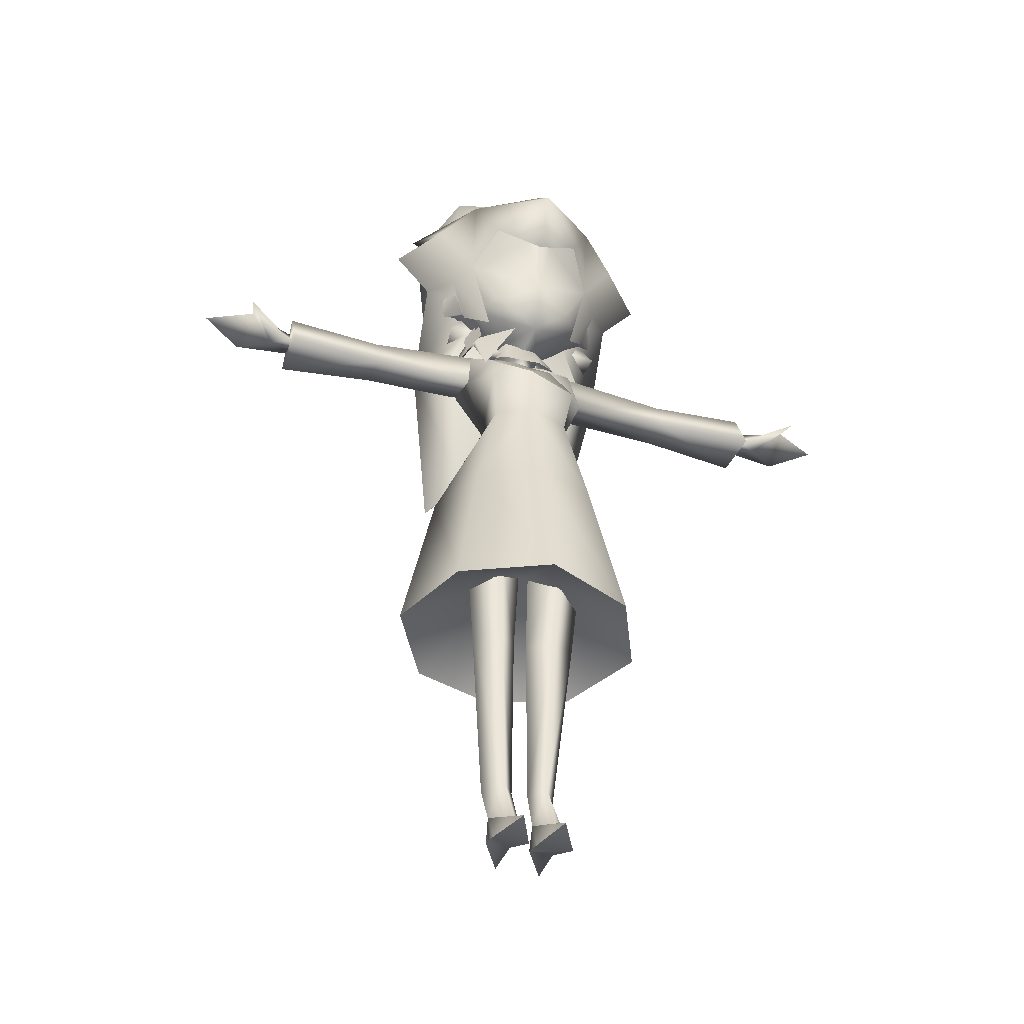
<metadata>
{"format":"obj","ext":"obj","renderer":"f3d","projection":"perspective","resolution":1024,"background":"white","views":[{"elev":-42.7,"azim":-17.5,"up":"+Y"}]}
</metadata>
<code>
g Body_LOD2
v -6.557e-07 1.233 0.09097
v -0.06353 1.312 0.02185
v 0.06353 1.312 0.02185
v 0.1505 1.524 0.01066
v 0.1794 1.522 -0.01865
v 0.1747 1.47 -0.02297
v 0.1157 1.429 0.04968
v 0.1351 1.555 0.07271
v 0.08227 1.437 0.09981
v -6.557e-07 1.447 0.1507
v 0.02601 1.584 0.1564
v 0.09103 1.631 0.132
v 0.1157 1.429 0.04968
v -6.557e-07 1.344 0.114
v 0.0482 1.392 -0.02604
v 0.1521 1.478 -0.02573
v -6.557e-07 1.36 0.02878
v 0.03673 1.309 -0.003745
v -6.557e-07 1.296 0.02884
v -0.02601 1.584 0.1564
v 0.1505 1.524 0.01066
v -0.1351 1.555 0.07271
v -0.08227 1.437 0.09981
v -0.09103 1.631 0.132
v -0.1157 1.429 0.04968
v -0.05636 1.396 -0.02282
v -0.1521 1.478 -0.02573
v -0.03673 1.309 -0.003745
v -0.1505 1.524 0.01066
v 2.646e-05 1.319 -0.06562
v 0.03673 1.309 -0.003745
v 0.0482 1.392 -0.02604
v -6.557e-07 1.391 -0.06725
v -0.05636 1.396 -0.02282
v -0.03673 1.309 -0.003745
v 0.1521 1.478 -0.02573
v 0.1157 1.429 0.04968
v 0.1747 1.47 -0.02297
v 0.1794 1.522 -0.01865
v -0.1505 1.524 0.01066
v -0.1747 1.47 -0.02297
v -0.1794 1.522 -0.01865
v -0.1157 1.429 0.04968
v -0.1747 1.47 -0.02297
v -0.1157 1.429 0.04968
v -0.1521 1.478 -0.02573
v -0.1794 1.522 -0.01865
v 0.08717 1.249 0.07869
v 0.03322 1.218 0.1094
v 0.0341 1.275 0.06503
v -0.002129 1.248 0.08397
v 0.03644 1.297 0.0431
v 0.08717 1.249 0.07869
v 0.05395 1.355 -0.01002
v 0.1152 1.323 0.003841
v 0.09771 1.337 -0.05399
v -6.557e-07 1.37 -0.07272
v -6.557e-07 1.326 -0.09889
v -0.1152 1.323 0.003841
v -0.09771 1.337 -0.05399
v -0.05395 1.355 -0.01002
v -0.03635 1.297 0.04299
v -0.0341 1.275 0.06503
v -0.002129 1.248 0.08397
v -0.08727 1.249 0.07886
v -6.557e-07 1.37 -0.07272
v -6.557e-07 1.326 -0.09889
v -0.009485 1.203 0.1166
v -0.08727 1.249 0.07886
v 0.03322 1.218 0.1094
v 0.09155 1.18 0.09586
v -0.02279 1.345 -0.09626
v 0.06473 1.356 -0.063
v -0.01381 1.388 -0.0755
v 0.05266 1.392 -0.0418
v 0.07915 1.351 -0.0032
v 0.02896 1.365 0.02529
v 0.02874 1.298 0.05828
v -0.04211 1.306 0.04791
v -0.07384 1.349 -0.05773
v -0.05714 1.383 -0.03753
v -0.04327 1.361 0.0368
v -0.0725 1.347 -0.004618
v -0.05714 1.383 -0.03753
v -0.07384 1.349 -0.05773
v -0.07323 1.355 -0.0115
v -0.07481 1.376 0.01108
v -0.1005 1.344 0.02596
v -0.04289 1.368 -0.002559
v -0.05035 1.335 0.02885
v -0.06561 1.328 0.001902
v -0.07323 1.355 -0.0115
v -0.07323 1.355 -0.0115
v -0.06561 1.328 0.001902
v -0.04289 1.368 -0.002559
v -0.05035 1.335 0.02885
v -0.1024 1.24 0.07816
v -0.1251 1.328 0.05751
v -0.04212 1.344 0.1033
v -0.1217 1.315 0.0496
v -0.1012 1.345 0.05416
v -0.1217 1.315 0.0496
v -0.1024 1.24 0.07816
v -0.1012 1.345 0.05416
v -0.04212 1.344 0.1033
v -0.1286 1.323 0.0292
v -0.1217 1.315 0.0496
v -0.1012 1.345 0.05416
v -0.1104 1.355 0.03334
v -0.133 1.337 0.03874
v -0.1251 1.328 0.05751
v -0.1286 1.323 0.0292
v -0.1217 1.315 0.0496
v -0.1104 1.355 0.03334
v -0.09691 1.402 -0.01335
v -0.1286 1.323 0.0292
v -0.1598 1.295 -0.0395
v -0.133 1.337 0.03874
v -0.1598 1.295 -0.0395
v -0.09691 1.402 -0.01335
v -0.1286 1.323 0.0292
v -0.1104 1.355 0.03334
v 0.0004161 1.59 -0.2513
v -0.1558 1.627 -0.2569
v -0.1208 1.616 -0.1974
v 0.1048 1.637 -0.3338
v -0.1387 1.708 -0.3169
v 0.03785 1.857 -0.1802
v -0.1342 1.831 -0.1698
v -0.01485 1.875 0.006763
v 0.2036 1.801 -0.104
v -0.2252 1.76 -0.1029
v -0.1648 1.706 -0.02613
v -0.1627 1.797 0.04193
v 0.2239 1.698 -0.1836
v 0.122 1.615 -0.1964
v 0.1648 1.706 -0.02613
v 0.05428 1.814 0.08956
v 0.01319 1.745 0.0547
v 0.01319 1.745 0.0547
v -0.1648 1.706 -0.02613
v -0.1627 1.797 0.04193
v 0.1648 1.706 -0.02613
v 0.1974 1.647 -0.009699
v 0.2546 1.698 -0.02127
v 0.2072 1.671 0.05165
v 0.1362 1.733 0.09567
v -6.557e-07 1.759 0.03346
v -6.557e-07 1.761 0.1486
v 0.2882 1.634 -0.02463
v 0.1974 1.647 -0.009699
v 0.2152 1.544 -0.02356
v 0.1351 1.555 0.07271
v 0.2072 1.671 0.05165
v 0.1362 1.733 0.09567
v -6.557e-07 1.373 -0.05289
v 0.112 1.441 -0.01632
v 0.1494 1.363 -0.04137
v 0.096 1.078 -0.1485
v 0.03661 1.043 -0.1918
v 0.06792 1.005 -0.2094
v -0.0967 1.061 -0.1297
v -0.1494 1.363 -0.04137
v -0.112 1.441 -0.01632
v -0.03763 0.9908 -0.2231
v 0.2152 1.544 -0.02356
v 0.1685 1.524 0.03636
v 0.1351 1.555 0.07271
v 0.151 1.519 -0.003879
v 0.2111 1.355 -0.1256
v 0.1974 1.647 -0.009699
v 0.112 1.441 -0.01632
v 0.1494 1.363 -0.04137
v 0.122 1.615 -0.1964
v 0.1244 1.376 -0.2137
v 0.1648 1.706 -0.02613
v 0.1351 1.555 0.07271
v 0.09103 1.631 0.132
v 0.1362 1.733 0.09567
v 0.1128 1.085 -0.1929
v 0.05438 1.072 -0.227
v 0.06792 1.005 -0.2094
v 0.08259 1.325 -0.2713
v 0.1244 1.376 -0.2137
v 0.03661 1.043 -0.1918
v 0.096 1.078 -0.1485
v -0.03763 0.9908 -0.2231
v 0.03661 1.043 -0.1918
v -0.08258 1.325 -0.2713
v -6.557e-07 1.467 -0.2495
v -0.1518 1.249 -0.2027
v -0.1168 1.065 -0.1946
v -0.1244 1.376 -0.2137
v 0.1458 1.016 -0.1946
v 0.1494 1.363 -0.04137
v 0.2111 1.355 -0.1256
v 0.096 1.078 -0.1485
v 0.1244 1.376 -0.2137
v 0.1128 1.085 -0.1929
v -6.557e-07 1.467 -0.2495
v 0.08259 1.325 -0.2713
v 0.1244 1.376 -0.2137
v 0.122 1.615 -0.1964
v 0.0004161 1.59 -0.2513
v 0.1351 1.555 0.07271
v 0.1685 1.524 0.03636
v 0.09517 1.374 0.07661
v 0.1395 1.429 0.02528
v 0.151 1.519 -0.003879
v -6.557e-07 1.565 0.1662
v 0.09103 1.631 0.132
v -6.557e-07 1.642 0.161
v -6.557e-07 1.673 0.2239
v -6.557e-07 1.761 0.1486
v 0.1362 1.733 0.09567
v -0.1362 1.733 0.09567
v -0.09103 1.631 0.132
v 0.09103 1.631 0.132
v -6.557e-07 1.565 0.1662
v -0.1648 1.706 -0.02613
v -0.2546 1.698 -0.02127
v -0.1974 1.647 -0.009699
v -0.2072 1.671 0.05165
v -0.1362 1.733 0.09567
v -6.557e-07 1.759 0.03346
v -6.557e-07 1.761 0.1486
v -0.2882 1.634 -0.02463
v -0.2152 1.544 -0.02356
v -0.1974 1.647 -0.009699
v -0.1351 1.555 0.07271
v -0.2072 1.671 0.05165
v -0.1362 1.733 0.09567
v -0.2152 1.544 -0.02356
v -0.1351 1.555 0.07271
v -0.1685 1.524 0.03636
v -0.151 1.519 -0.003879
v -0.2128 1.354 -0.1249
v -0.112 1.441 -0.01632
v -0.1494 1.363 -0.04137
v -0.1974 1.647 -0.009699
v -0.1208 1.616 -0.1974
v -0.1244 1.376 -0.2137
v -0.1648 1.706 -0.02613
v -0.0967 1.061 -0.1297
v -0.2128 1.354 -0.1249
v -0.1494 1.363 -0.04137
v -0.1553 1.021 -0.204
v -0.1518 1.249 -0.2027
v -0.1244 1.376 -0.2137
v -0.1168 1.065 -0.1946
v -0.1351 1.555 0.07271
v -0.1362 1.733 0.09567
v -0.09103 1.631 0.132
v -0.0967 1.061 -0.1297
v -0.03763 0.9908 -0.2231
v -0.1168 1.065 -0.1946
v -0.1553 1.021 -0.204
v -6.557e-07 1.467 -0.2495
v -0.1244 1.376 -0.2137
v -0.08258 1.325 -0.2713
v -0.1208 1.616 -0.1974
v 0.0004161 1.59 -0.2513
v -0.09517 1.374 0.07661
v -0.1685 1.524 0.03636
v -0.1351 1.555 0.07271
v -0.1395 1.429 0.02528
v -0.151 1.519 -0.003879
v -6.557e-07 1.565 0.1662
v -6.557e-07 1.642 0.161
v -0.09103 1.631 0.132
v 0.1128 1.085 -0.1929
v 0.096 1.078 -0.1485
v 0.1458 1.016 -0.1946
v 0.08717 1.249 0.07869
v 0.09155 1.18 0.09586
v 0.03322 1.218 0.1094
v 0.1292 1.211 0.03464
v 0.08452 1.101 -0.007479
v 0.08042 1.103 0.06755
v 0.1789 0.881 -0.03243
v -6.557e-07 1.101 0.1031
v 0.1239 0.8808 0.09614
v -6.557e-07 0.8809 0.1479
v -0.1224 0.8807 0.09737
v -0.07267 1.103 0.06965
v -0.09135 1.18 0.09626
v -0.1789 0.881 -0.03243
v -0.08452 1.101 -0.007479
v 0.1746 0.5552 0.1447
v -6.557e-07 0.5552 0.222
v 0.2463 0.5552 -0.01879
v -0.1739 0.5552 0.1457
v -0.2463 0.5552 -0.01879
v -0.009485 1.203 0.1166
v -0.1292 1.211 0.03464
v -0.08727 1.249 0.07886
v -0.1152 1.323 0.003841
v 0.1291 1.27 -0.07571
v 0.08452 1.101 -0.007479
v 0.1292 1.211 0.03464
v -6.557e-07 1.097 -0.08003
v -6.557e-07 1.326 -0.09889
v 0.09771 1.337 -0.05399
v 0.1152 1.323 0.003841
v -0.1291 1.27 -0.07572
v -0.09771 1.337 -0.05399
v -0.1152 1.323 0.003841
v -0.08452 1.101 -0.007479
v -0.1292 1.211 0.03464
v -6.557e-07 1.01 -0.1498
v 0.1789 0.881 -0.03243
v -6.557e-07 0.881 -0.2079
v 0.1605 0.5551 -0.1851
v 0.2463 0.5552 -0.01879
v -6.557e-07 0.5551 -0.236
v -0.1605 0.5551 -0.1851
v -0.1789 0.881 -0.03243
v -0.2463 0.5552 -0.01879
v 0.1291 1.27 -0.07571
v 0.3317 1.256 -0.06801
v 0.3313 1.309 -0.006056
v 0.1292 1.211 0.03464
v 0.3317 1.216 0.03135
v 0.5249 1.24 -0.07662
v 0.5248 1.214 0.04469
v 0.5248 1.319 -0.002199
v 0.5248 1.214 0.04469
v 0.3317 1.216 0.03135
v 0.1292 1.211 0.03464
v 0.1152 1.323 0.003841
v -6.557e-07 0.7027 -0.006199
v -6.557e-07 0.5552 0.222
v 0.1746 0.5552 0.1447
v 0.2463 0.5552 -0.01879
v 0.1605 0.5551 -0.1851
v -6.557e-07 0.5551 -0.236
v -0.1739 0.5552 0.1457
v -0.2463 0.5552 -0.01879
v -0.1605 0.5551 -0.1851
v 0.5249 1.24 -0.07662
v 0.5248 1.214 0.04469
v 0.5248 1.319 -0.002199
v 0.1152 1.323 0.003841
v -0.1152 1.323 0.003841
v -0.3313 1.309 -0.006056
v -0.1291 1.27 -0.07572
v -0.1292 1.211 0.03464
v -0.3317 1.216 0.03135
v -0.5248 1.214 0.04469
v -0.5248 1.319 -0.002199
v -0.5249 1.24 -0.07662
v -0.3317 1.256 -0.06801
v -0.1292 1.211 0.03464
v -0.3317 1.216 0.03135
v -0.5248 1.214 0.04469
v -0.5249 1.24 -0.07662
v -0.5248 1.319 -0.002199
v -0.5248 1.214 0.04469
v -0.125 1.357 0.06517
v -0.1236 1.326 0.0766
v -0.1419 1.341 0.04104
v -0.1405 1.31 0.05247
v 0.1633 1.387 -0.02723
v 0.1181 1.387 0.02669
v 0.1676 1.387 0.02236
v 0.1407 1.445 -0.0002681
v 0.1633 1.387 -0.02723
v 0.1676 1.387 0.02236
v 0.1407 1.445 -0.0002681
v 0.1676 1.387 0.02236
v 0.1181 1.387 0.02669
v -0.1676 1.387 0.02236
v -0.1181 1.387 0.02669
v -0.1633 1.387 -0.02723
v -0.1407 1.445 -0.0002681
v -0.1407 1.445 -0.0002681
v -0.1181 1.387 0.02669
v -0.1676 1.387 0.02236
v 0.06424 0.7325 -0.05746
v 0.0522 0.563 -0.03827
v 0.1047 0.5234 0.01262
v 0.1224 0.7222 0.02624
v 0.05332 0.5035 0.04678
v 0.04232 0.1582 0.03128
v 0.01588 0.1632 -0.007906
v 0.01265 0.5245 -0.002919
v 0.07135 0.166 -0.02413
v 0.01588 0.1632 -0.007906
v 0.0636 0.7212 0.07583
v 0.009203 0.722 0.02597
v 0.01265 0.5245 -0.002919
v 0.009203 0.722 0.02597
v 0.01588 0.1632 -0.007906
v 0.04216 0.1141 -0.04417
v 0.07135 0.166 -0.02413
v 0.07363 0.07214 0.02936
v 0.01291 0.07197 0.02918
v 0.04232 0.1582 0.03128
v 0.03976 0.04816 0.08301
v 0.01291 0.07197 0.02918
v 0.01588 0.1632 -0.007906
v 0.07651 0.001091 0.07443
v 0.0653 0.04215 -0.008826
v 0.01898 0.04214 -0.008823
v 0.007755 0.001088 0.07288
v 0.04217 0.0001166 -0.02344
v 0.03973 0.01074 0.1428
v 0.03976 0.04816 0.08301
v 0.07363 0.07214 0.02936
v 0.03973 0.01074 0.1428
v 0.01291 0.07197 0.02918
v 0.007755 0.001088 0.07288
v 0.01898 0.04214 -0.008823
v 0.07651 0.001091 0.07443
v 0.0653 0.04215 -0.008826
v 0.04211 0.06967 -0.05911
v 0.04216 0.1141 -0.04417
v 0.01291 0.07197 0.02918
v 0.01898 0.04214 -0.008823
v 0.04217 0.0001166 -0.02344
v 0.0653 0.04215 -0.008826
v 0.04211 0.06967 -0.05911
v 0.01898 0.04214 -0.008823
v -0.06424 0.7325 -0.05746
v -0.1224 0.7222 0.02624
v -0.1047 0.5234 0.01262
v -0.0522 0.563 -0.03827
v -0.05332 0.5035 0.04678
v -0.0636 0.7212 0.07583
v -0.01265 0.5245 -0.002919
v -0.009202 0.722 0.02597
v -0.01588 0.1632 -0.007906
v -0.04232 0.1582 0.03128
v -0.07135 0.166 -0.02413
v -0.01588 0.1632 -0.007906
v -0.01265 0.5245 -0.002919
v -0.009202 0.722 0.02597
v -0.01588 0.1632 -0.007906
v -0.07135 0.166 -0.02413
v -0.04215 0.1141 -0.04417
v -0.07363 0.07214 0.02936
v -0.01291 0.07197 0.02918
v -0.04232 0.1582 0.03128
v -0.03976 0.04816 0.08301
v -0.01291 0.07197 0.02918
v -0.01588 0.1632 -0.007906
v -0.07651 0.001091 0.07443
v -0.007754 0.001088 0.07288
v -0.01898 0.04214 -0.008823
v -0.0653 0.04215 -0.008826
v -0.04217 0.0001166 -0.02344
v -0.03973 0.01074 0.1428
v -0.03976 0.04816 0.08301
v -0.03973 0.01074 0.1428
v -0.07363 0.07214 0.02936
v -0.01291 0.07197 0.02918
v -0.007754 0.001088 0.07288
v -0.01898 0.04214 -0.008823
v -0.07651 0.001091 0.07443
v -0.0653 0.04215 -0.008826
v -0.04211 0.06967 -0.05911
v -0.04215 0.1141 -0.04417
v -0.01291 0.07197 0.02918
v -0.01898 0.04214 -0.008823
v -0.04217 0.0001166 -0.02344
v -0.04211 0.06967 -0.05911
v -0.0653 0.04215 -0.008826
v -0.01898 0.04214 -0.008823
v -0.1136 1.321 0.08059
v -0.1378 1.298 0.04615
v -0.1397 1.343 0.02986
v -0.1156 1.367 0.06435
v 0.6381 1.294 -0.02099
v 0.7109 1.285 -0.01965
v 0.6173 1.272 0.03545
v 0.6269 1.261 0.08019
v 0.6173 1.272 0.03545
v 0.5654 1.243 -0.01125
v 0.6173 1.272 0.03545
v 0.6269 1.261 0.08019
v 0.5298 1.249 0.006038
v 0.5654 1.243 -0.01125
v 0.5292 1.253 -0.04123
v 0.5654 1.243 -0.01125
v 0.632 1.269 -0.06805
v 0.5298 1.291 -0.01727
v 0.6381 1.294 -0.02099
v 0.6173 1.272 0.03545
v 0.5298 1.249 0.006038
v 0.5298 1.291 -0.01727
v 0.358 1.269 -0.02147
v 0.5292 1.253 -0.04123
v 0.5298 1.249 0.006038
v 0.5292 1.253 -0.04123
v 0.5292 1.253 -0.04123
v 0.5298 1.249 0.006038
v 0.5654 1.243 -0.01125
v 0.632 1.269 -0.06805
v 0.5654 1.243 -0.01125
v 0.6173 1.272 0.03545
v 0.6173 1.272 0.03545
v 0.7109 1.285 -0.01965
v 0.632 1.269 -0.06805
v 0.6381 1.294 -0.02099
v 0.632 1.269 -0.06805
v 0.7109 1.285 -0.01965
v -0.6381 1.294 -0.02099
v -0.6173 1.272 0.03545
v -0.7109 1.285 -0.01965
v -0.6269 1.261 0.08019
v -0.5654 1.243 -0.01125
v -0.6173 1.272 0.03545
v -0.6173 1.272 0.03545
v -0.5298 1.249 0.006038
v -0.6269 1.261 0.08019
v -0.5654 1.243 -0.01125
v -0.5292 1.253 -0.04123
v -0.632 1.269 -0.06805
v -0.5654 1.243 -0.01125
v -0.5298 1.291 -0.01727
v -0.6381 1.294 -0.02099
v -0.6173 1.272 0.03545
v -0.5298 1.249 0.006038
v -0.5298 1.291 -0.01727
v -0.5292 1.253 -0.04123
v -0.358 1.269 -0.02147
v -0.5298 1.249 0.006038
v -0.5292 1.253 -0.04123
v -0.5292 1.253 -0.04123
v -0.5654 1.243 -0.01125
v -0.5298 1.249 0.006038
v -0.632 1.269 -0.06805
v -0.6173 1.272 0.03545
v -0.5654 1.243 -0.01125
v -0.6173 1.272 0.03545
v -0.632 1.269 -0.06805
v -0.7109 1.285 -0.01965
v -0.6381 1.294 -0.02099
v -0.7109 1.285 -0.01965
v -0.632 1.269 -0.06805
g Body_LOD2_0
f 3 2 1
f 6 5 4
f 6 4 7
f 10 9 8
f 11 10 8
f 8 12 11
f 9 13 8
f 13 9 14
f 9 10 14
f 13 14 15
f 13 15 16
f 17 15 14
f 17 18 15
f 17 19 18
f 20 10 11
f 8 13 21
f 20 22 10
f 22 23 10
f 14 10 23
f 20 24 22
f 25 23 22
f 14 23 25
f 26 14 25
f 14 26 17
f 26 25 27
f 28 17 26
f 28 19 17
f 29 25 22
f 32 31 30
f 33 32 30
f 30 34 33
f 34 30 35
f 38 37 36
f 36 39 38
f 42 41 40
f 40 41 43
f 46 45 44
f 47 46 44
f 50 49 48
f 49 50 51
f 50 52 51
f 52 50 53
f 54 52 53
f 55 54 53
f 54 55 56
f 57 54 56
f 57 56 58
f 61 60 59
f 61 59 62
f 62 59 63
f 64 62 63
f 65 63 59
f 60 61 66
f 60 66 67
f 64 63 68
f 63 69 68
f 70 64 68
f 70 68 71
f 74 73 72
f 75 73 74
f 75 76 73
f 77 76 75
f 76 77 78
f 77 79 78
f 80 74 72
f 80 81 74
f 82 79 77
f 82 83 79
f 83 82 84
f 83 84 85
f 88 87 86
f 87 89 86
f 87 90 89
f 87 88 90
f 91 90 88
f 91 88 92
f 95 94 93
f 96 94 95
f 99 98 97
f 98 100 97
f 99 101 98
f 104 103 102
f 104 105 103
f 108 107 106
f 109 108 106
f 109 110 108
f 110 111 108
f 110 112 111
f 112 113 111
f 116 115 114
f 115 116 117
f 120 119 118
f 119 121 118
f 120 118 122
f 125 124 123
f 123 124 126
f 124 127 126
f 126 127 128
f 128 127 129
f 128 129 130
f 130 131 128
f 128 131 126
f 132 129 127
f 124 132 127
f 124 133 132
f 124 125 133
f 129 132 134
f 134 132 133
f 129 134 130
f 135 126 131
f 126 135 136
f 123 126 136
f 135 137 136
f 135 131 137
f 137 131 138
f 130 134 138
f 130 138 131
f 138 134 139
f 138 139 137
f 142 141 140
f 145 144 143
f 144 145 146
f 147 146 145
f 145 143 147
f 148 147 143
f 148 149 147
f 152 151 150
f 152 150 153
f 153 150 154
f 150 151 154
f 155 153 154
f 158 157 156
f 159 158 156
f 159 156 160
f 159 160 161
f 162 160 156
f 163 162 156
f 164 163 156
f 162 165 160
f 168 167 166
f 166 167 169
f 166 169 170
f 166 170 171
f 170 169 172
f 172 173 170
f 170 174 171
f 174 170 175
f 174 176 171
f 179 178 177
f 182 181 180
f 183 180 181
f 183 184 180
f 181 182 185
f 186 182 180
f 183 181 187
f 188 187 181
f 187 189 183
f 190 183 189
f 187 191 189
f 187 192 191
f 193 189 191
f 196 195 194
f 194 195 197
f 198 196 194
f 198 194 199
f 202 201 200
f 203 202 200
f 204 203 200
f 207 206 205
f 206 207 208
f 209 206 208
f 212 211 210
f 215 214 213
f 214 216 213
f 213 216 217
f 215 213 218
f 218 213 219
f 219 213 217
f 222 221 220
f 221 222 223
f 223 224 221
f 220 221 224
f 220 224 225
f 224 226 225
f 229 228 227
f 227 228 230
f 227 230 231
f 229 227 231
f 230 232 231
f 235 234 233
f 235 233 236
f 236 233 237
f 236 237 238
f 239 238 237
f 237 233 240
f 241 237 240
f 237 241 242
f 243 241 240
f 246 245 244
f 247 244 245
f 245 248 247
f 248 245 249
f 248 250 247
f 253 252 251
f 256 255 254
f 257 256 254
f 260 259 258
f 259 261 258
f 261 262 258
f 265 264 263
f 263 264 266
f 264 267 266
f 270 269 268
f 273 272 271
f 276 275 274
f 274 275 277
f 275 278 277
f 275 279 278
f 280 278 279
f 275 281 279
f 279 281 282
f 282 280 279
f 281 283 282
f 283 281 284
f 281 285 284
f 286 285 281
f 284 285 287
f 288 285 286
f 285 288 287
f 282 283 289
f 282 289 280
f 283 290 289
f 283 284 290
f 289 291 280
f 284 287 292
f 284 292 290
f 287 293 292
f 286 281 294
f 275 294 281
f 295 288 286
f 286 296 295
f 294 296 286
f 296 297 295
f 300 299 298
f 298 299 301
f 298 301 302
f 303 298 302
f 298 303 304
f 305 302 301
f 305 306 302
f 306 305 307
f 305 301 308
f 308 309 305
f 310 308 301
f 310 301 299
f 310 299 311
f 312 310 311
f 312 311 313
f 311 314 313
f 315 312 313
f 316 312 315
f 316 317 312
f 310 312 317
f 310 317 308
f 317 316 318
f 321 320 319
f 319 320 322
f 320 323 322
f 320 324 323
f 324 320 321
f 324 325 323
f 324 321 326
f 326 321 327
f 321 328 327
f 328 321 329
f 321 330 329
f 321 319 330
f 333 332 331
f 334 333 331
f 335 334 331
f 336 335 331
f 337 331 332
f 337 338 331
f 338 339 331
f 339 336 331
f 342 341 340
f 277 343 274
f 346 345 344
f 344 345 347
f 345 348 347
f 348 345 349
f 345 350 349
f 345 351 350
f 345 352 351
f 346 352 345
f 352 346 353
f 354 352 353
f 352 354 351
f 354 355 351
f 358 357 356
f 361 360 359
f 361 362 360
f 365 364 363
f 368 367 366
f 371 370 369
f 374 373 372
f 374 372 375
f 378 377 376
f 381 380 379
f 382 381 379
f 383 381 382
f 381 383 384
f 384 383 385
f 383 386 385
f 387 381 384
f 380 381 387
f 388 380 387
f 386 383 389
f 389 383 382
f 390 386 389
f 391 380 388
f 379 380 391
f 379 391 392
f 395 394 393
f 394 395 396
f 394 397 393
f 398 396 395
f 398 399 396
f 398 400 399
f 398 401 400
f 404 403 402
f 405 404 402
f 406 403 404
f 407 405 402
f 410 409 408
f 411 410 408
f 411 412 410
f 411 413 412
f 410 414 409
f 414 415 409
f 416 409 415
f 416 417 409
f 416 418 417
f 416 419 418
f 422 421 420
f 423 422 420
f 426 425 424
f 427 426 424
f 426 428 425
f 428 429 425
f 428 430 429
f 430 431 429
f 430 428 432
f 428 433 432
f 428 426 433
f 426 434 433
f 426 427 434
f 427 435 434
f 427 436 435
f 427 424 436
f 436 424 437
f 440 439 438
f 439 440 441
f 442 440 438
f 441 443 439
f 444 443 441
f 445 443 444
f 446 443 445
f 449 448 447
f 450 449 447
f 450 451 449
f 448 452 447
f 455 454 453
f 454 456 453
f 457 456 454
f 458 456 457
f 459 454 455
f 460 459 455
f 455 461 460
f 462 461 455
f 463 461 462
f 464 461 463
f 467 466 465
f 466 468 465
f 471 470 469
f 472 471 469
f 475 474 473
f 478 477 476
f 481 480 479
f 482 480 481
f 485 484 483
f 483 486 485
f 486 487 485
f 488 487 486
f 489 488 486
f 492 491 490
f 490 491 493
f 493 491 494
f 497 496 495
f 500 499 498
f 503 502 501
f 506 505 504
f 509 508 507
f 512 511 510
f 515 514 513
f 515 516 514
f 519 518 517
f 520 517 518
f 521 520 518
f 521 522 520
f 522 523 520
f 526 525 524
f 526 524 527
f 526 527 528
f 531 530 529
f 534 533 532
f 537 536 535
f 540 539 538

</code>
